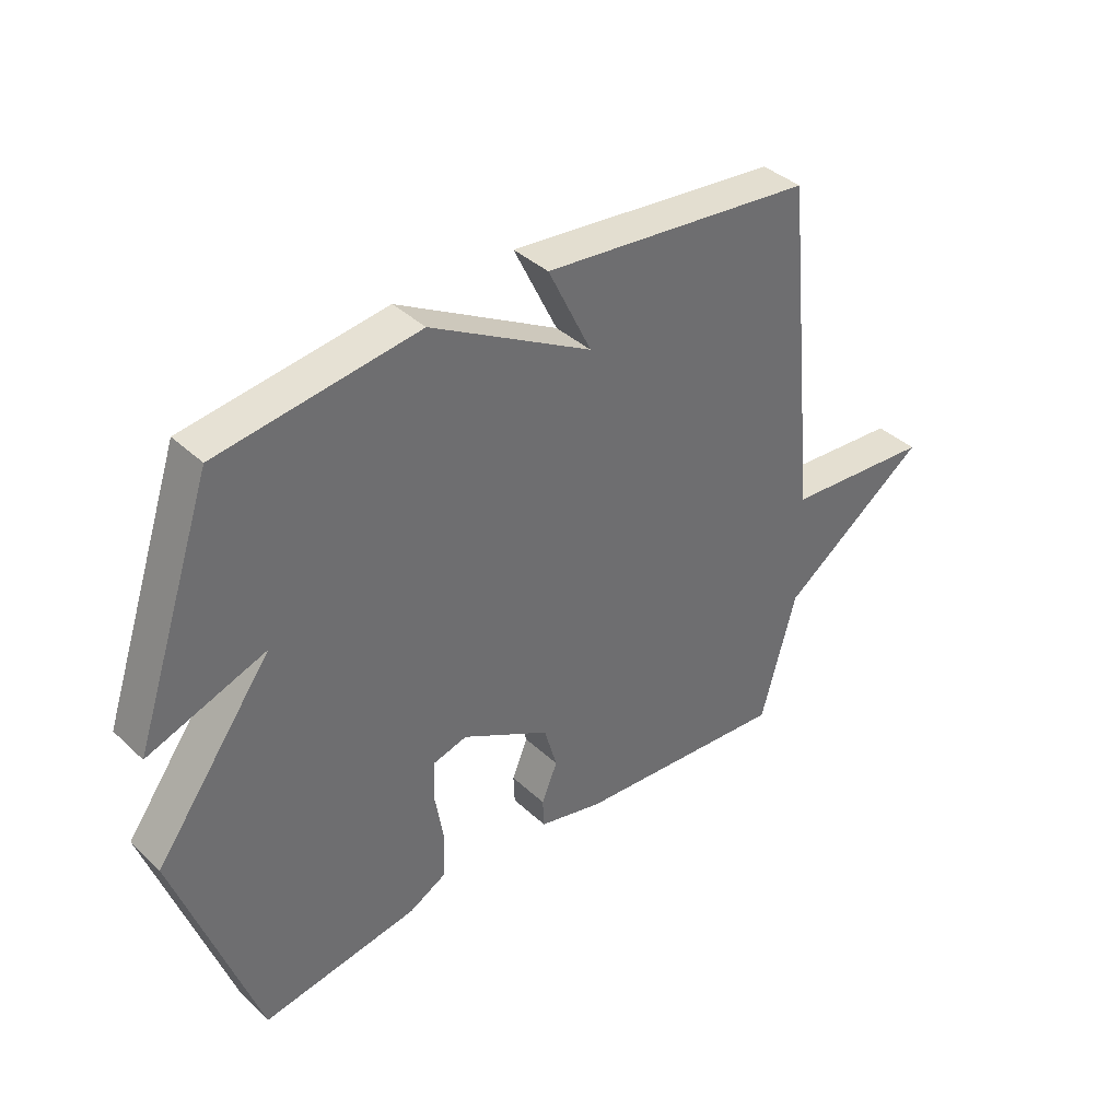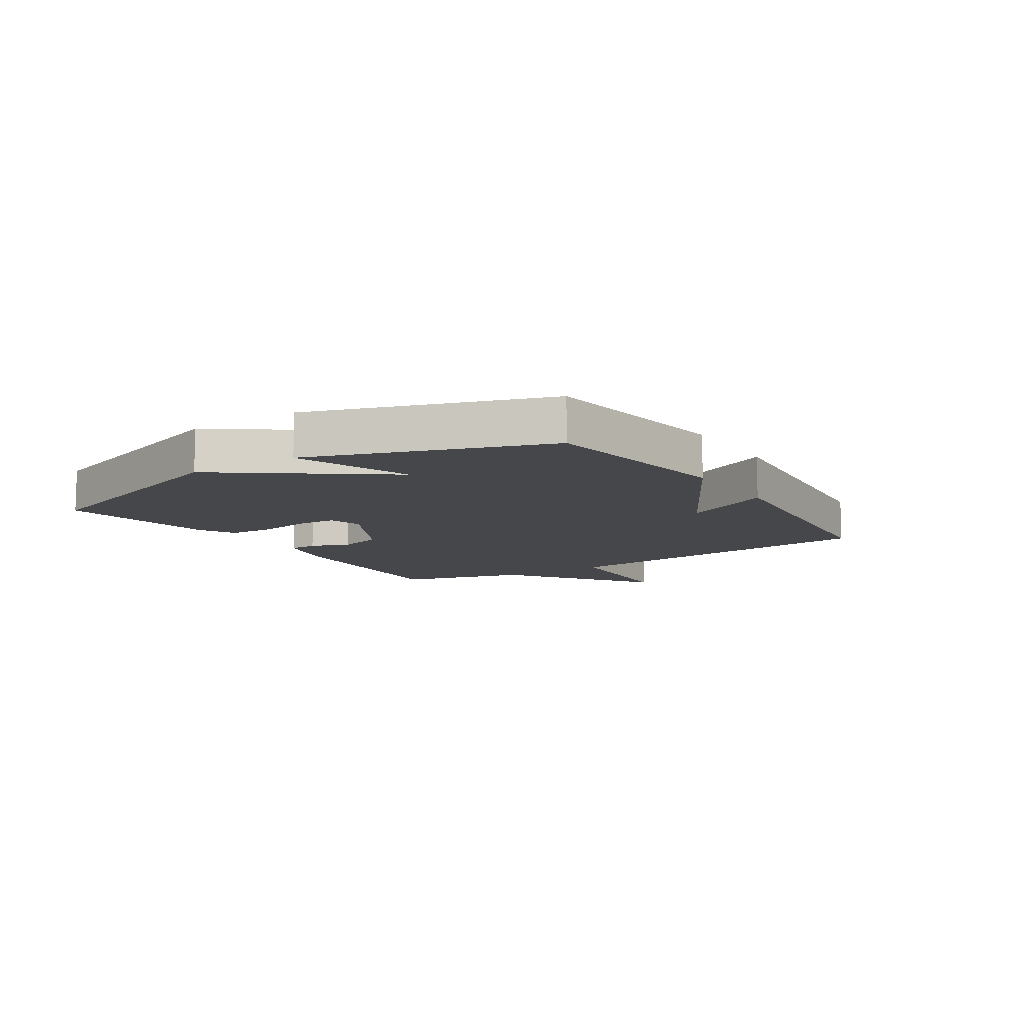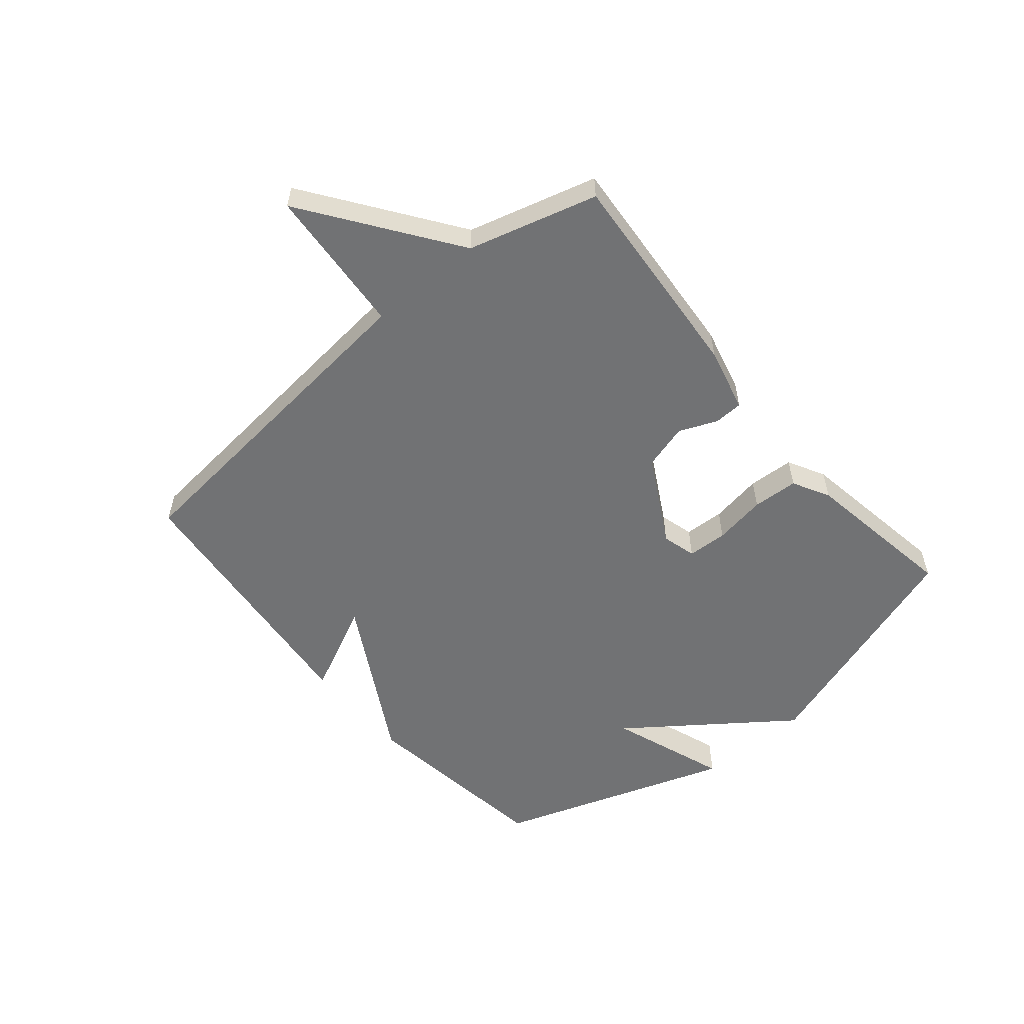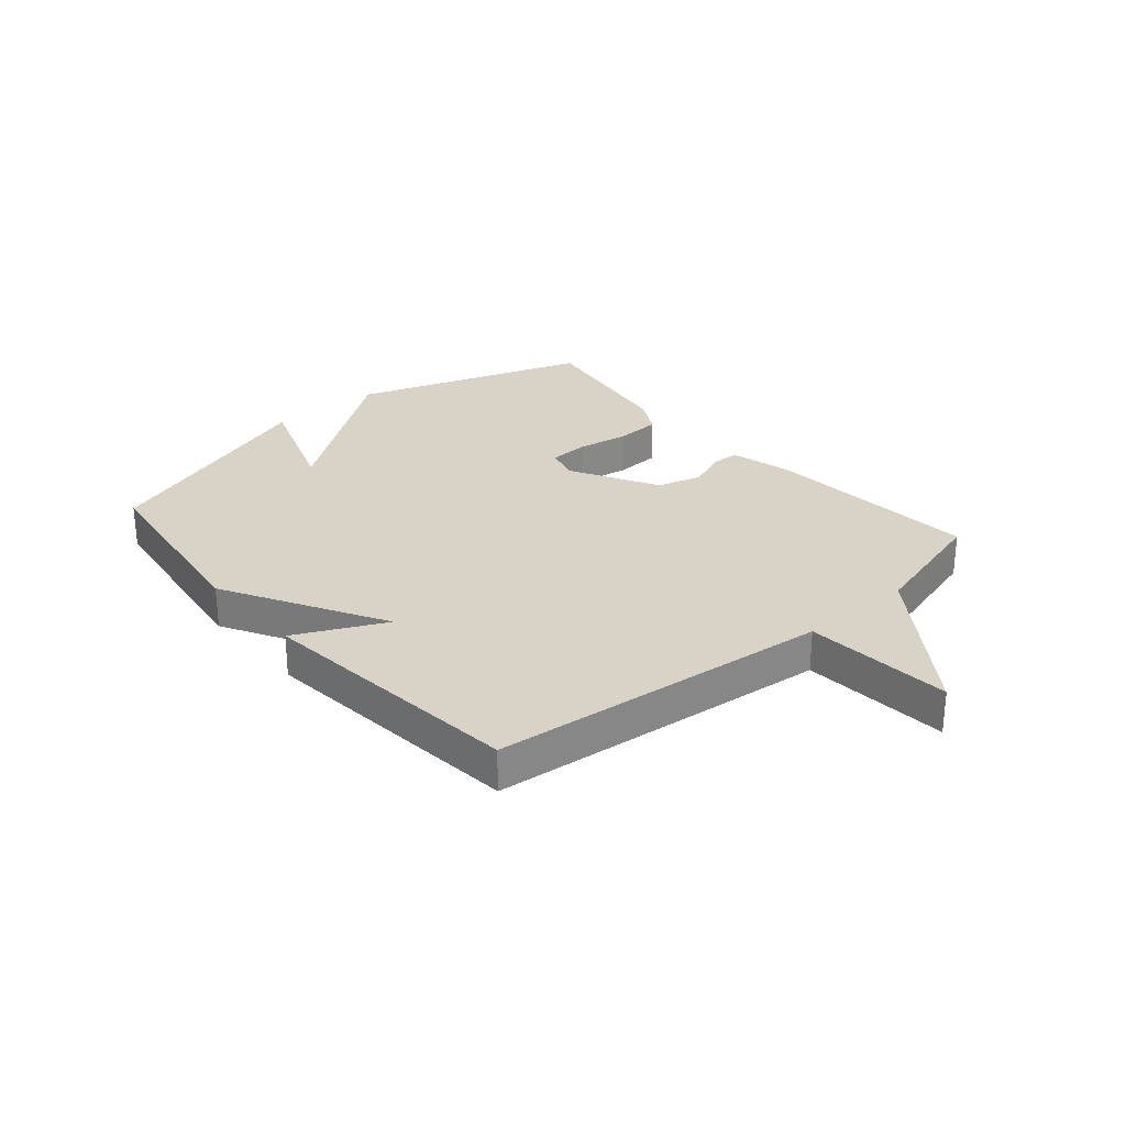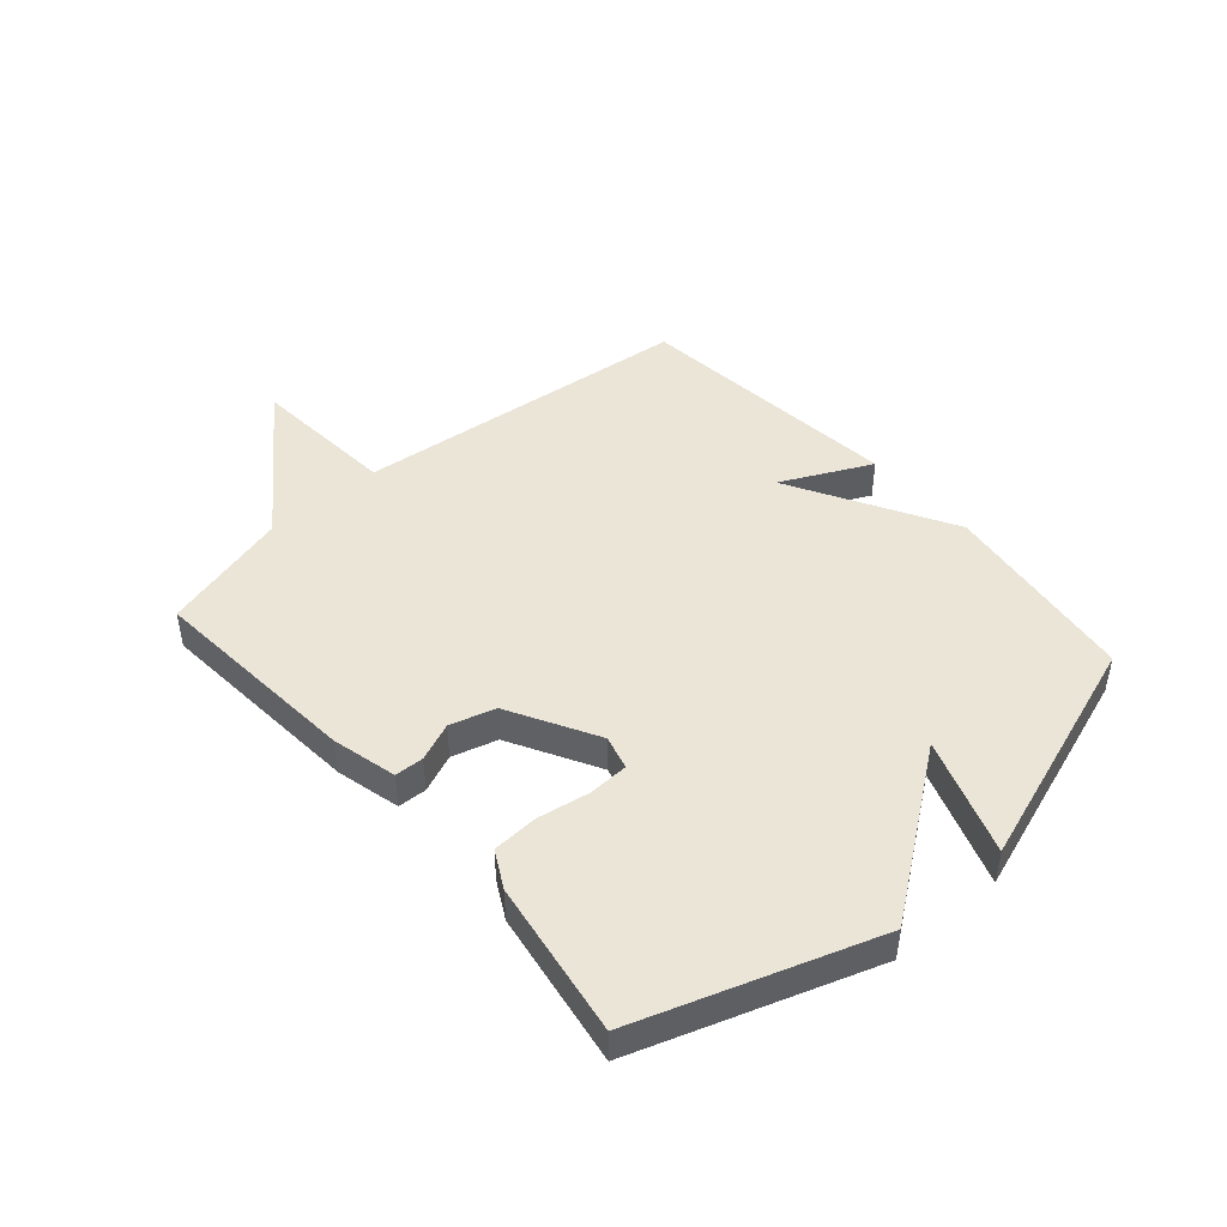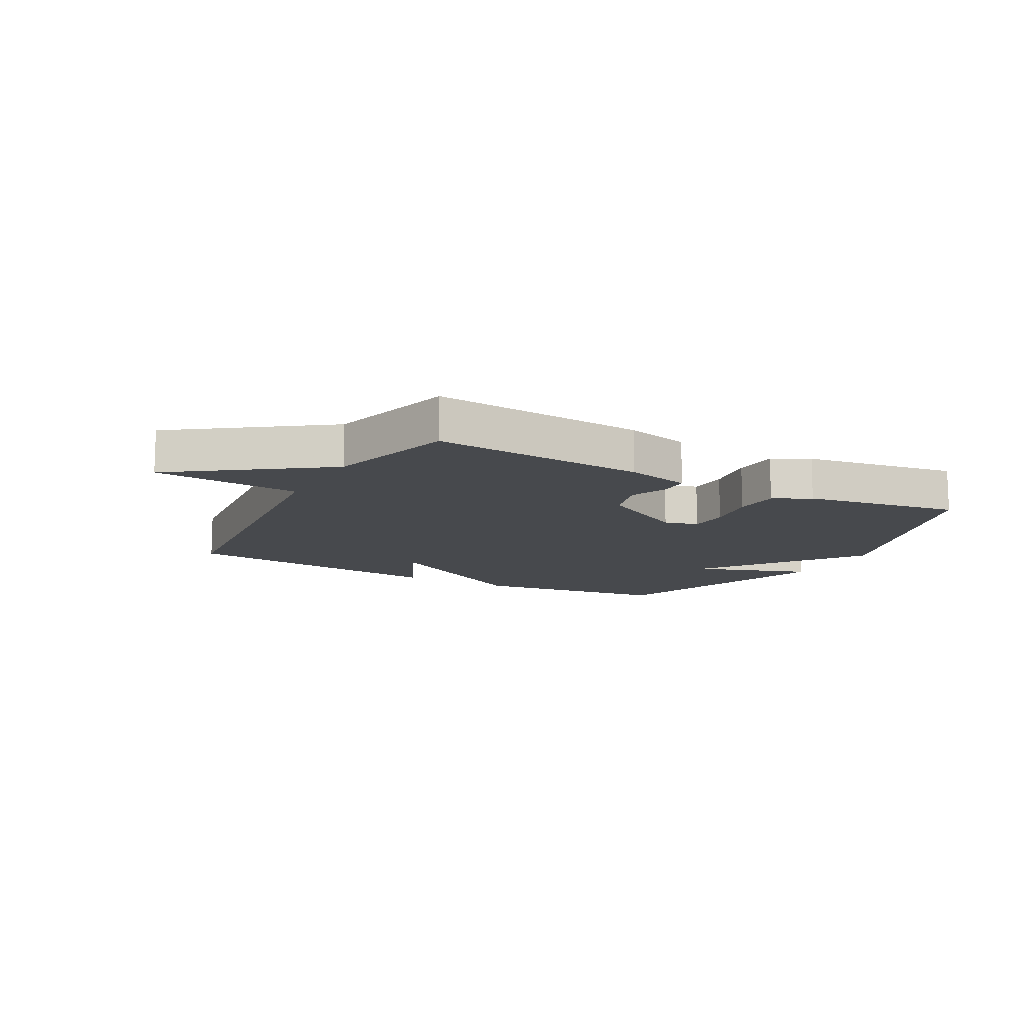
<metadata>
{"format":"obj","ext":"obj","renderer":"f3d","projection":"perspective","resolution":1024,"background":"white","views":[{"elev":38.7,"azim":-40.8,"up":"+Z"},{"elev":-10.3,"azim":-57.0,"up":"+Y"},{"elev":-55.5,"azim":129.9,"up":"+Y"},{"elev":28.2,"azim":49.3,"up":"+Y"},{"elev":45.6,"azim":-131.2,"up":"+Y"},{"elev":-12.4,"azim":151.3,"up":"+Y"}]}
</metadata>
<code>
v 0.5 0.07 0.5
v 0.56 0.07 -0.081
v 0.812 0.07 -0.1
v 0.56 0.07 -0.281
v 0.5 0.07 -0.5
v 0.135 0.07 -0.472
v 0.025 0.07 -0.445
v 0.023 0.07 -0.396
v 0.05 0.07 -0.331
v 0.028 0.07 -0.254
v -0.122 0.07 -0.172
v -0.18 0.07 -0.188
v -0.183 0.07 -0.256
v -0.168 0.07 -0.345
v -0.172 0.07 -0.423
v -0.235 0.07 -0.457
v -0.5 0.07 -0.5
v -0.636 0.07 -0.099
v -0.437 0.07 0.172
v -0.636 0.07 0.101
v -0.5 0.07 0.5
v -0.162 0.07 0.547
v 0.112 0.07 0.394
v 0.038 0.07 0.547
v 0.5 0 0.5
v 0.56 0 -0.081
v 0.812 0 -0.1
v 0.56 0 -0.281
v 0.5 0 -0.5
v 0.135 0 -0.472
v 0.025 0 -0.445
v 0.023 0 -0.396
v 0.05 0 -0.331
v 0.028 0 -0.254
v -0.122 0 -0.172
v -0.18 0 -0.188
v -0.183 0 -0.256
v -0.168 0 -0.345
v -0.172 0 -0.423
v -0.235 0 -0.457
v -0.5 0 -0.5
v -0.636 0 -0.099
v -0.437 0 0.172
v -0.636 0 0.101
v -0.5 0 0.5
v -0.162 0 0.547
v 0.112 0 0.394
v 0.038 0 0.547
f 23 24 1 2
f 21 22 23
f 20 21 23
f 19 20 23
f 19 23 2
f 17 18 19
f 16 17 19
f 15 16 19
f 14 15 19
f 13 14 19
f 12 13 19
f 11 12 19
f 10 11 19 2
f 2 3 4
f 10 2 4
f 9 10 4
f 7 8 9
f 6 7 9
f 5 6 9
f 4 5 9
f 26 25 48 47
f 47 46 45
f 47 45 44
f 47 44 43
f 26 47 43
f 43 42 41
f 43 41 40
f 43 40 39
f 43 39 38
f 43 38 37
f 43 37 36
f 43 36 35
f 26 43 35 34
f 28 27 26
f 28 26 34
f 28 34 33
f 33 32 31
f 33 31 30
f 33 30 29
f 33 29 28
f 1 25 26 2
f 2 26 27 3
f 3 27 28 4
f 4 28 29 5
f 5 29 30 6
f 6 30 31 7
f 7 31 32 8
f 8 32 33 9
f 9 33 34 10
f 10 34 35 11
f 11 35 36 12
f 12 36 37 13
f 13 37 38 14
f 14 38 39 15
f 15 39 40 16
f 16 40 41 17
f 17 41 42 18
f 18 42 43 19
f 19 43 44 20
f 20 44 45 21
f 21 45 46 22
f 22 46 47 23
f 23 47 48 24
f 24 48 25 1

</code>
